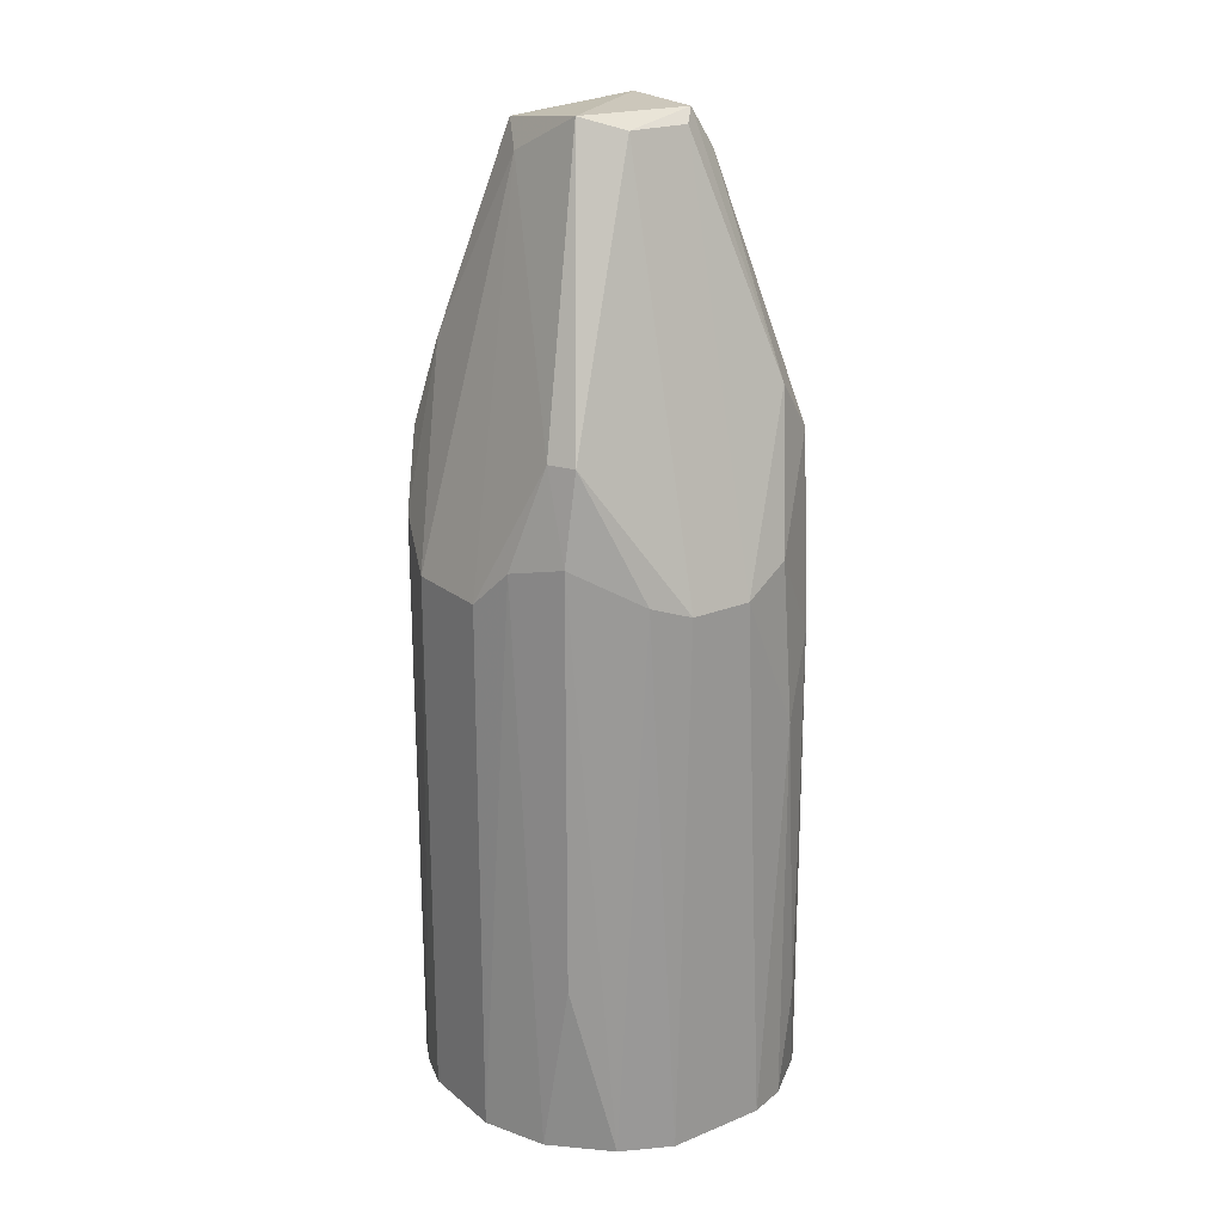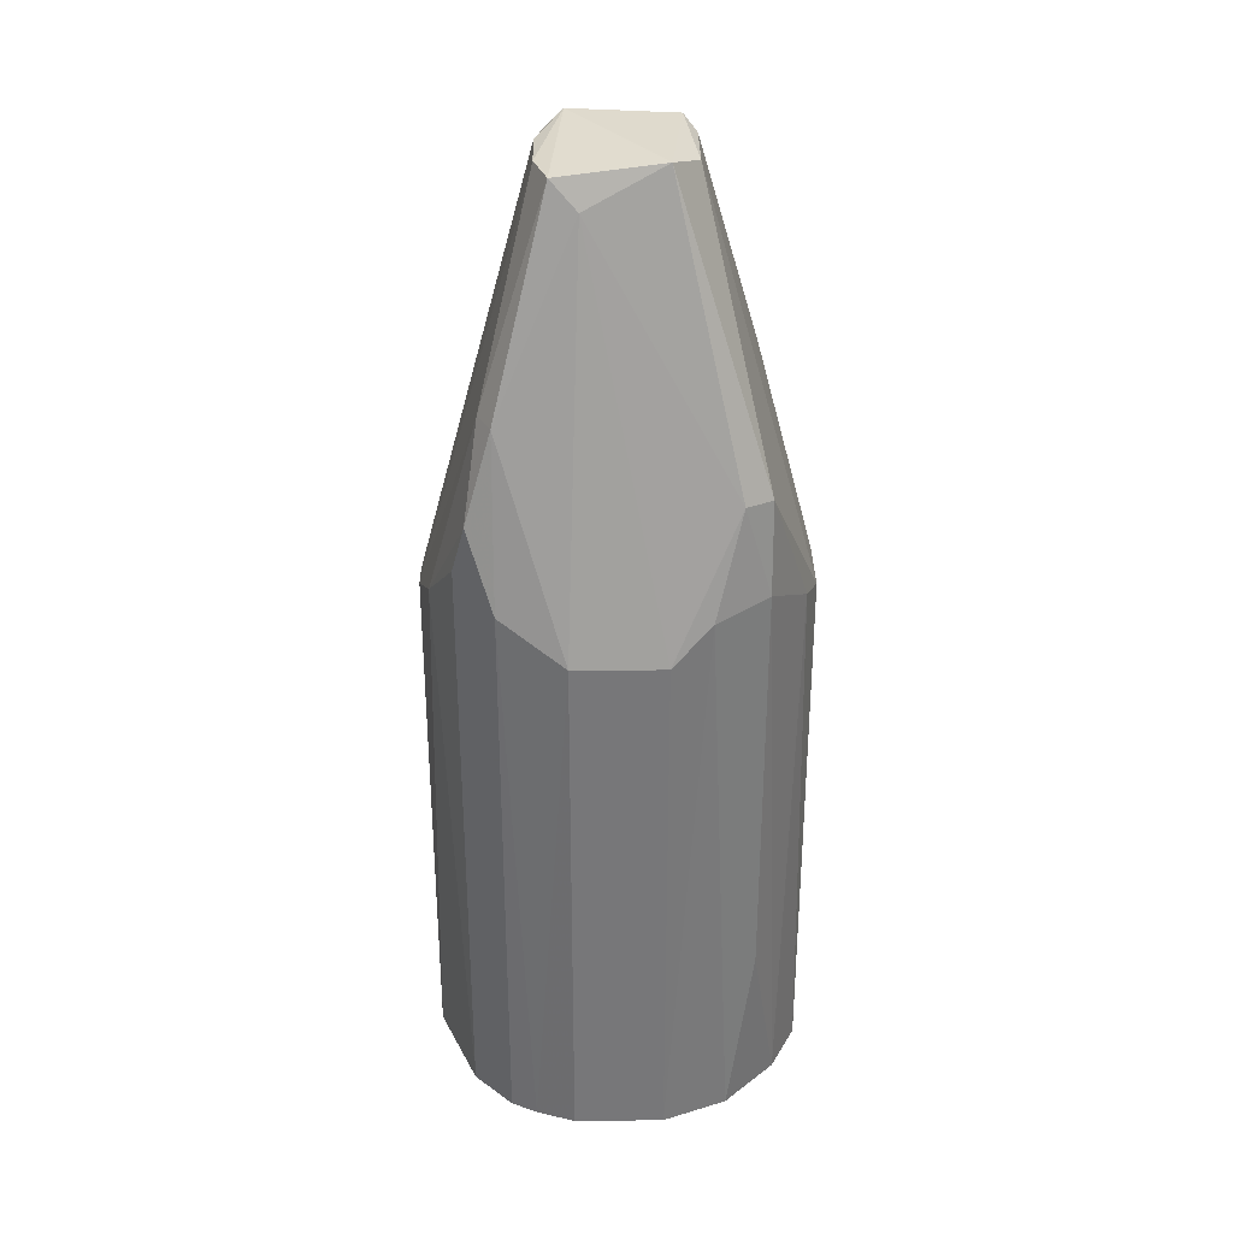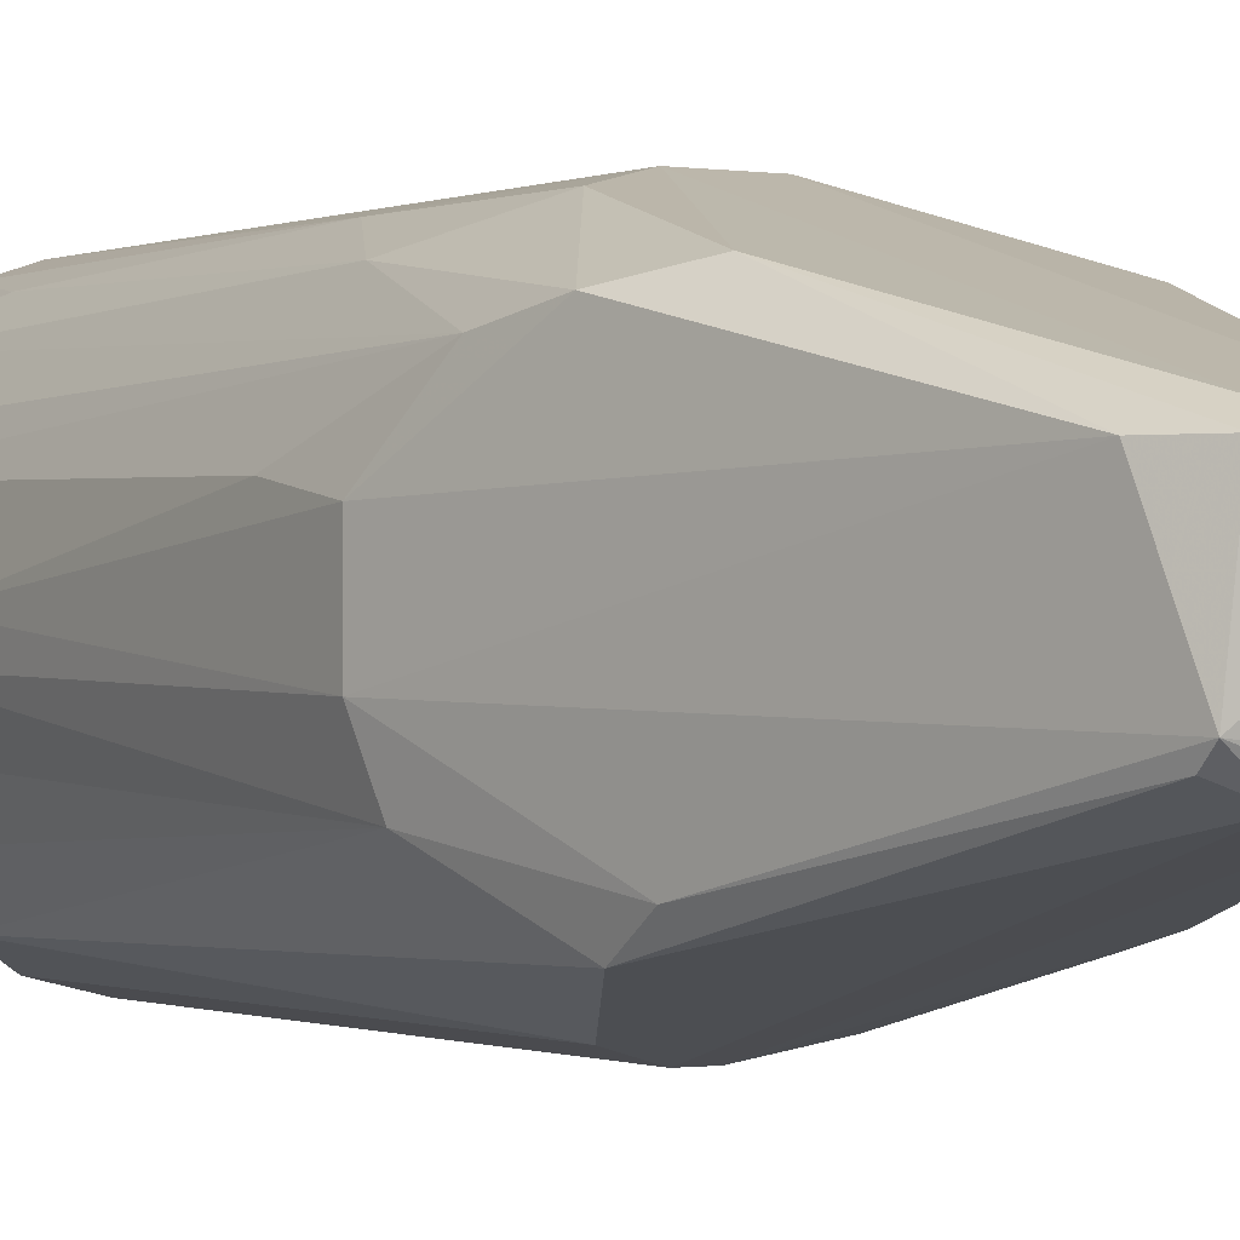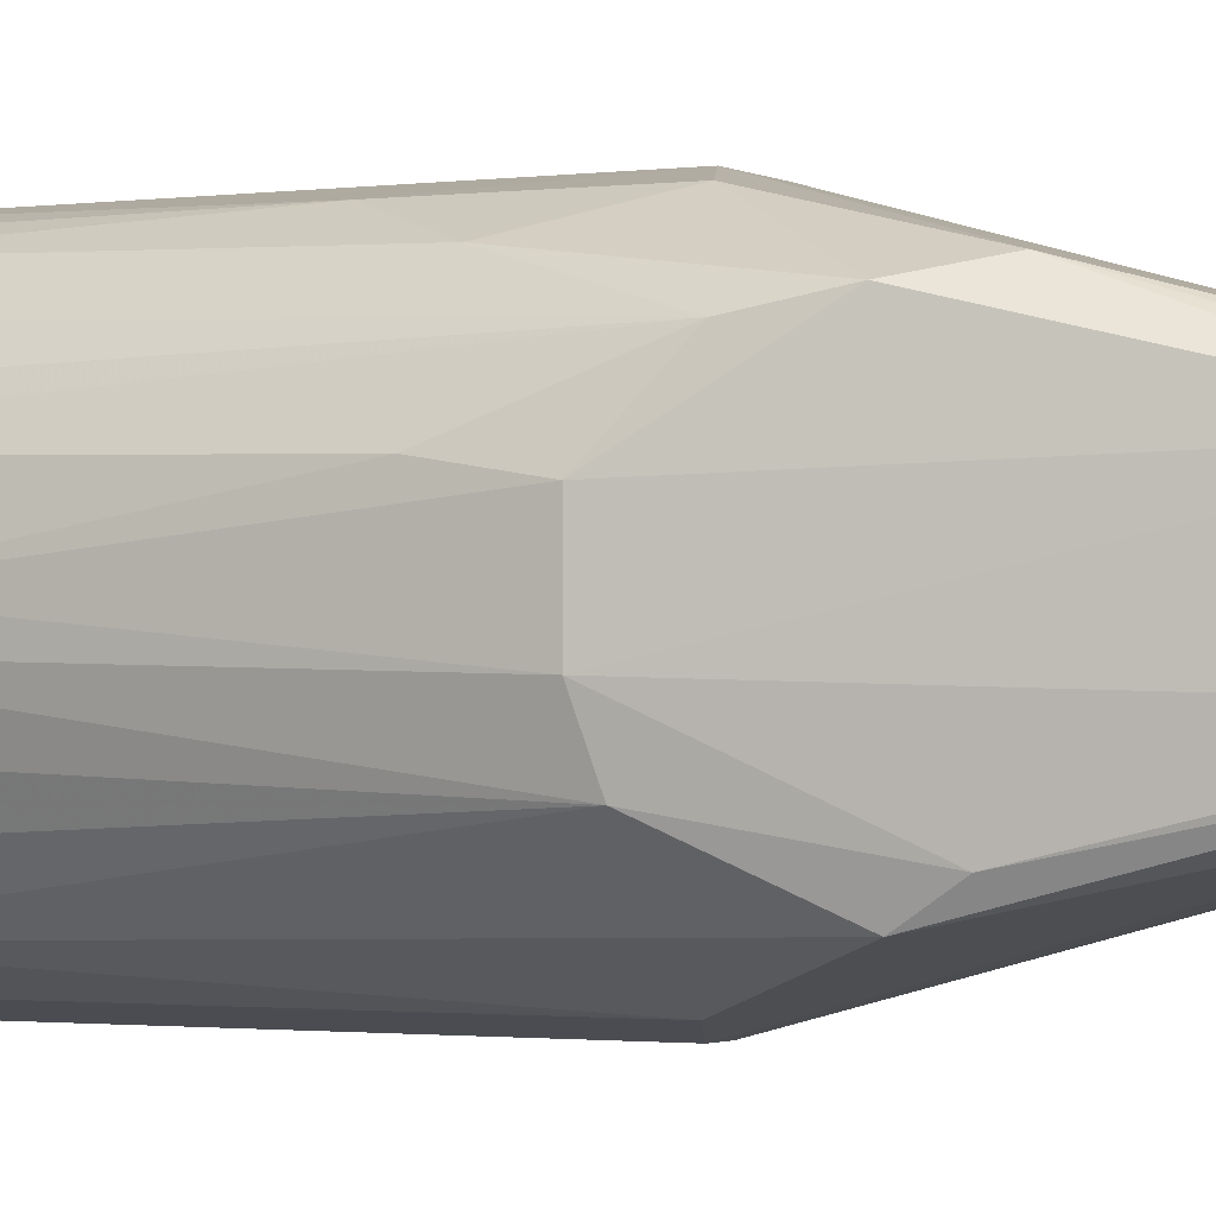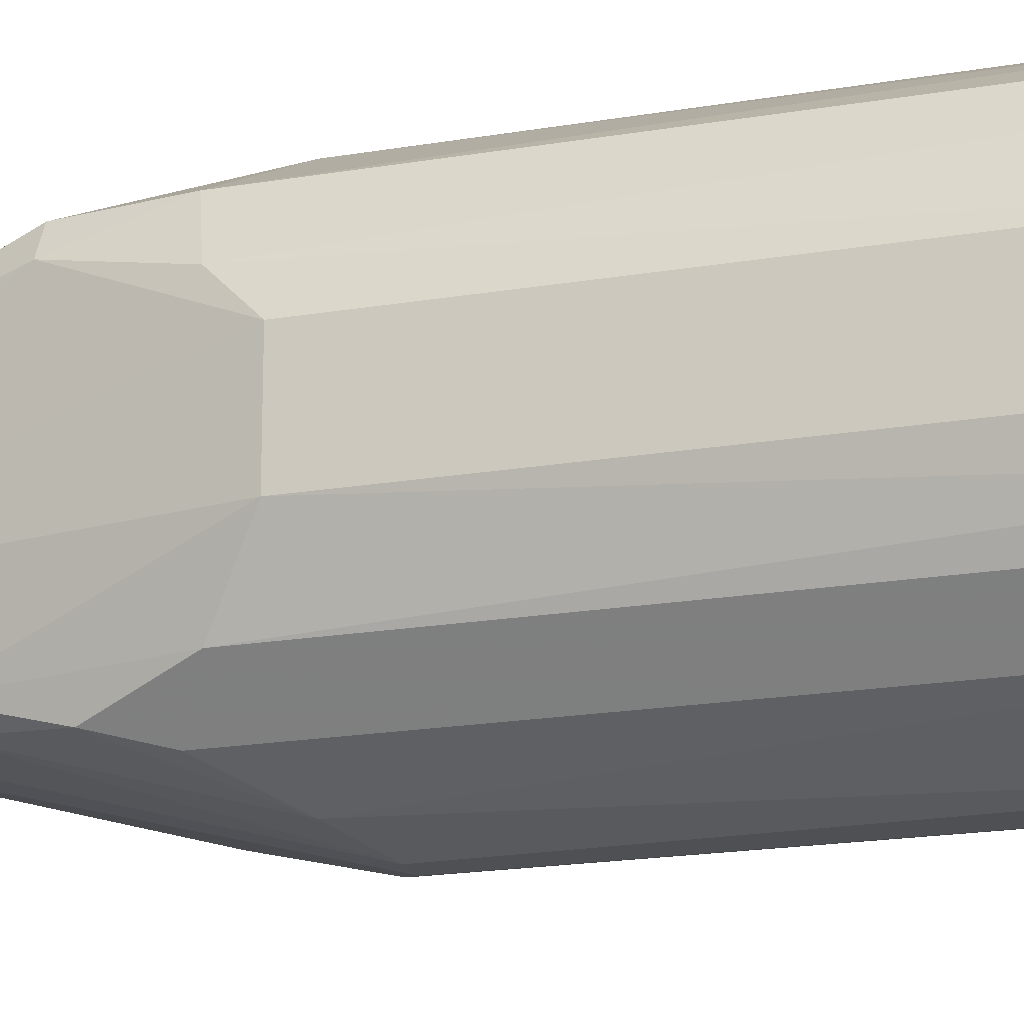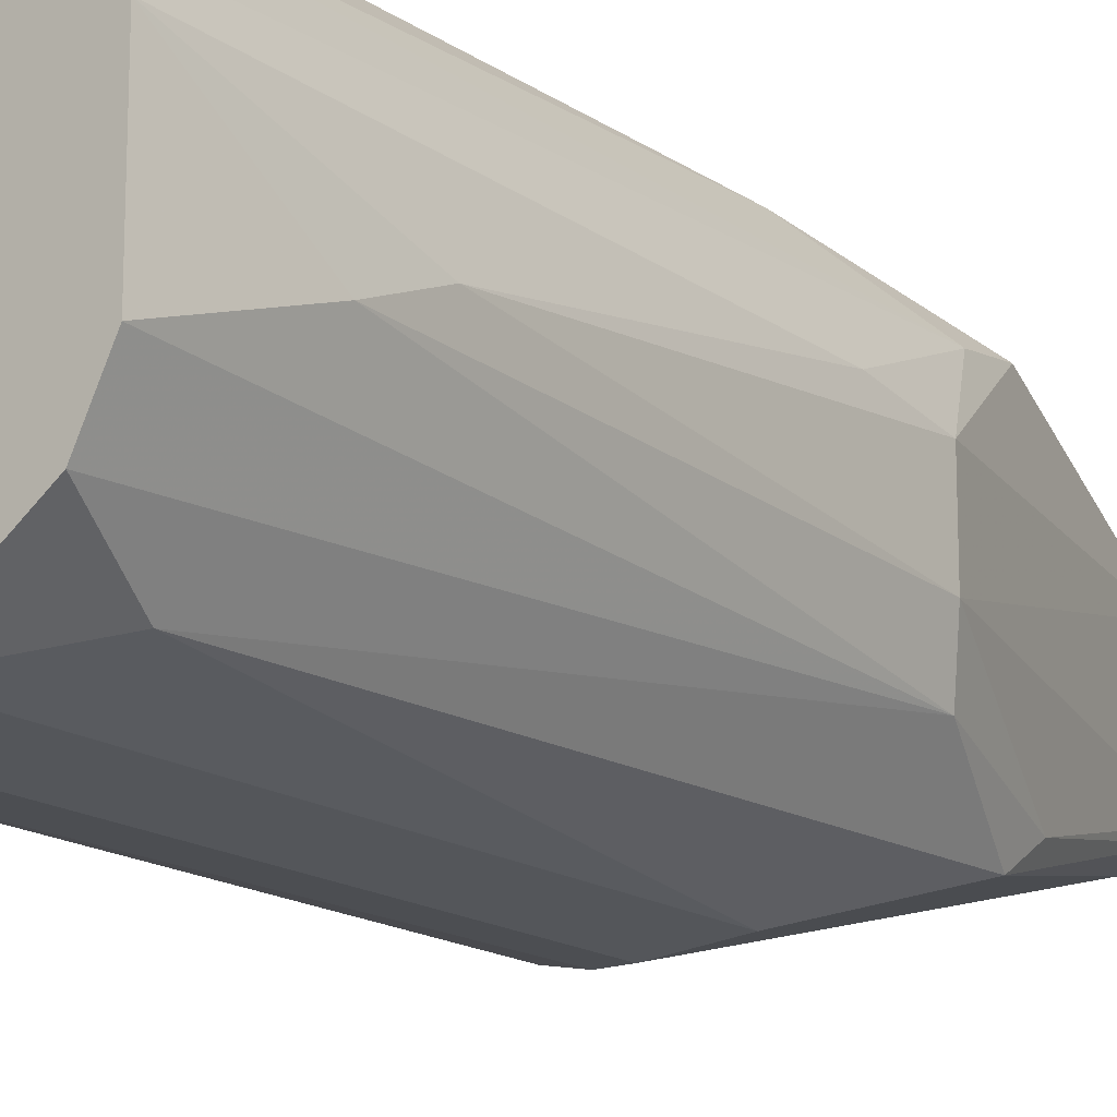
<metadata>
{"format":"obj","ext":"obj","renderer":"f3d","projection":"perspective","resolution":1024,"background":"white","views":[{"elev":21.6,"azim":144.2,"up":"+Z"},{"elev":32.9,"azim":89.2,"up":"+Z"},{"elev":-0.7,"azim":-30.9,"up":"+Y"},{"elev":-1.7,"azim":-60.6,"up":"+Y"},{"elev":-18.6,"azim":108.3,"up":"+Y"},{"elev":-16.7,"azim":-142.6,"up":"+Y"}]}
</metadata>
<code>
v -0.03012 0.005969 0.02034
v -0.01367 0.003532 0.04653
v -0.01428 0.00536 0.04836
v -0.02524 -0.00134 0.06603
v -0.02098 -0.007434 0.02034
v -0.01489 0.006578 0.02034
v -0.02585 0.009623 0.04775
v -0.03012 -0.002558 0.04775
v -0.01611 -0.004995 0.05202
v -0.01428 -0.002558 0.02034
v -0.01915 0.00353 0.06664
v -0.02951 -0.003777 0.02034
v -0.02524 -0.006823 0.04714
v -0.01976 0.01024 0.02034
v -0.0289 0.007187 0.05263
v -0.01855 0.009623 0.04714
v -0.02402 0.00475 0.06603
v -0.02646 0.009623 0.02034
v -0.03134 0.001704 0.02887
v -0.01915 -0.00134 0.06603
v -0.02159 -0.007434 0.04592
v -0.01367 -0.00073 0.04653
v -0.02829 -0.005605 0.02399
v -0.03073 0.00353 0.04714
v -0.01611 0.007797 0.05323
v -0.02829 -0.004995 0.05263
v -0.01367 0.003532 0.02034
v -0.01672 -0.005605 0.02034
v -0.02341 0.01024 0.04654
v -0.0155 0.007797 0.02887
v -0.02098 -0.001949 0.06603
v -0.03073 -0.00134 0.02034
v -0.02585 0.004141 0.06481
v -0.02281 -0.007434 0.02034
v -0.01915 -0.006823 0.04714
v -0.02829 0.008406 0.04349
v -0.03073 -0.000121 0.04714
v -0.02037 0.01024 0.04654
v -0.02464 0.01024 0.02034
v -0.01489 -0.003777 0.04836
v -0.02098 0.00475 0.06603
v -0.02707 0.007797 0.05507
v -0.01367 -0.00073 0.02034
v -0.02524 -0.00073 0.06664
v -0.03073 0.00475 0.02034
v -0.02341 -0.001949 0.06603
v -0.0155 0.007797 0.04897
v -0.01733 0.009015 0.02034
v -0.0289 0.007797 0.02034
v -0.02951 0.006578 0.04958
v -0.02524 -0.006823 0.02034
v -0.03134 0.000488 0.02582
v -0.01489 -0.003777 0.02034
v -0.01855 -0.000121 0.06481
v -0.0155 0.006578 0.05323
v -0.01672 -0.003777 0.05628
v -0.01794 -0.004386 0.05628
v -0.02829 -0.003777 0.05445
v -0.02464 0.004141 0.06664
v -0.02281 -0.007434 0.04592
v -0.02646 0.009623 0.03984
v -0.02768 0.009015 0.02521
v -0.01672 -0.005605 0.04958
v -0.03073 0.004141 0.04349
f 50 45 64
f 5 1 6
f 5 6 10
f 1 5 12
f 6 1 14
f 14 1 18
f 8 12 23
f 8 23 26
f 23 13 26
f 3 2 27
f 6 3 27
f 10 6 27
f 2 22 27
f 5 10 28
f 1 12 32
f 12 8 32
f 15 24 33
f 12 5 34
f 5 21 34
f 21 5 35
f 5 28 35
f 15 7 36
f 24 19 37
f 33 24 37
f 16 14 38
f 25 16 38
f 14 29 38
f 29 17 38
f 14 18 39
f 29 14 39
f 10 22 40
f 11 25 41
f 25 38 41
f 38 17 41
f 7 15 42
f 29 7 42
f 17 29 42
f 15 33 42
f 22 10 43
f 10 27 43
f 27 22 43
f 20 11 44
f 31 20 44
f 33 37 44
f 1 32 45
f 4 26 46
f 21 31 46
f 44 4 46
f 31 44 46
f 3 6 47
f 16 25 47
f 6 30 47
f 47 30 48
f 6 14 48
f 14 16 48
f 30 6 48
f 16 47 48
f 18 1 49
f 36 49 50
f 24 15 50
f 15 36 50
f 1 45 50
f 49 1 50
f 23 12 51
f 13 23 51
f 12 34 51
f 34 13 51
f 32 8 52
f 8 37 52
f 37 19 52
f 19 45 52
f 45 32 52
f 28 10 53
f 10 40 53
f 40 28 53
f 11 20 54
f 22 2 54
f 2 3 55
f 25 11 55
f 3 47 55
f 47 25 55
f 54 2 55
f 11 54 55
f 9 40 56
f 40 22 56
f 54 20 56
f 22 54 56
f 20 31 57
f 31 21 57
f 21 35 57
f 35 9 57
f 9 56 57
f 56 20 57
f 26 4 58
f 8 26 58
f 37 8 58
f 4 44 58
f 44 37 58
f 11 41 59
f 41 17 59
f 17 42 59
f 42 33 59
f 44 11 59
f 33 44 59
f 26 13 60
f 34 21 60
f 13 34 60
f 21 46 60
f 46 26 60
f 7 29 61
f 36 7 61
f 39 18 61
f 29 39 61
f 18 49 62
f 49 36 62
f 36 61 62
f 61 18 62
f 35 28 63
f 9 35 63
f 40 9 63
f 28 40 63
f 19 24 64
f 45 19 64
f 24 50 64

</code>
